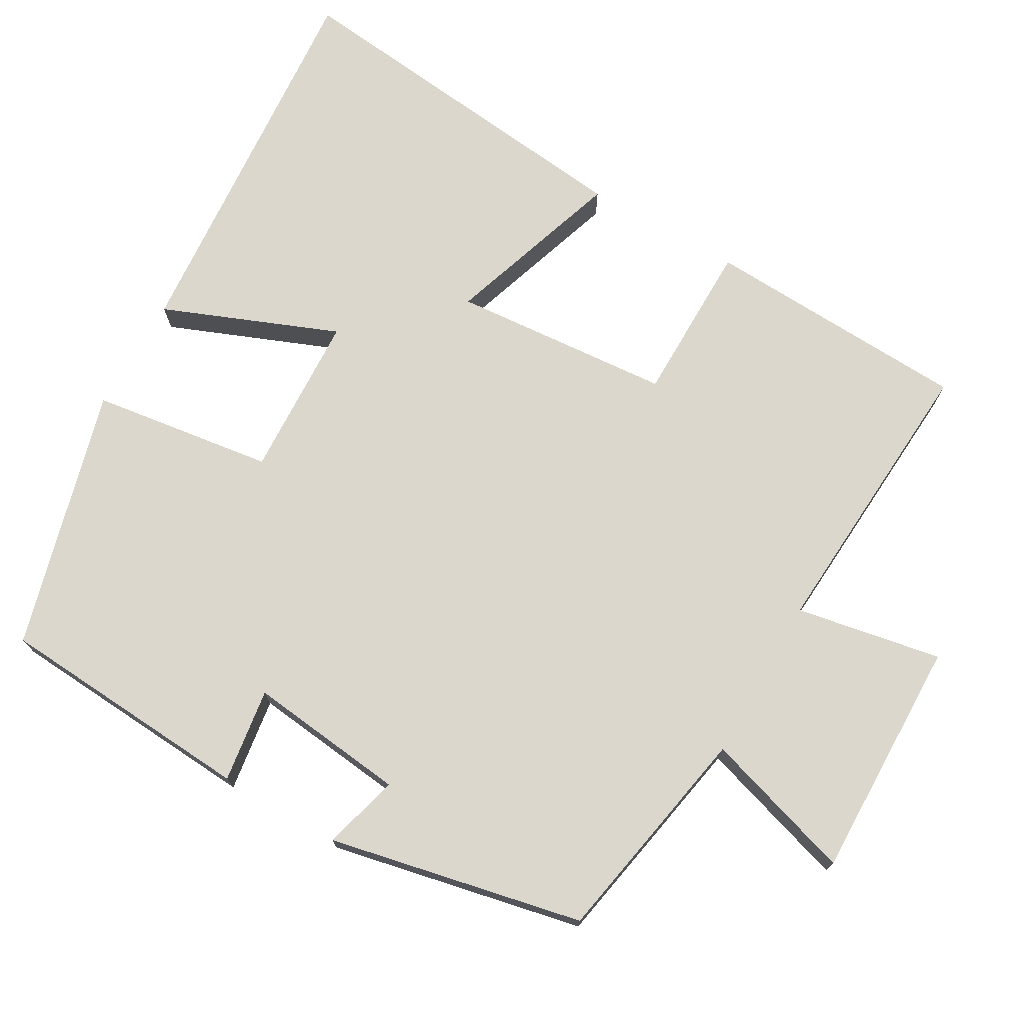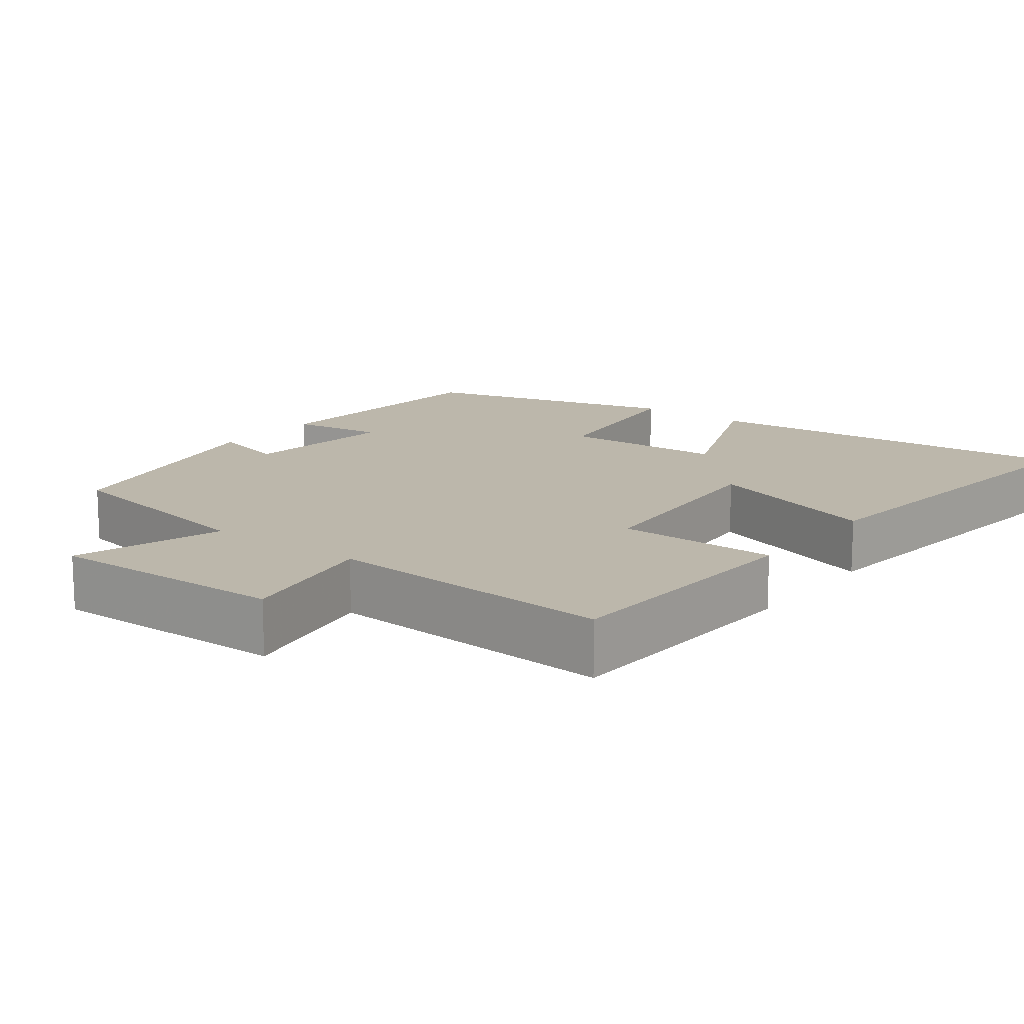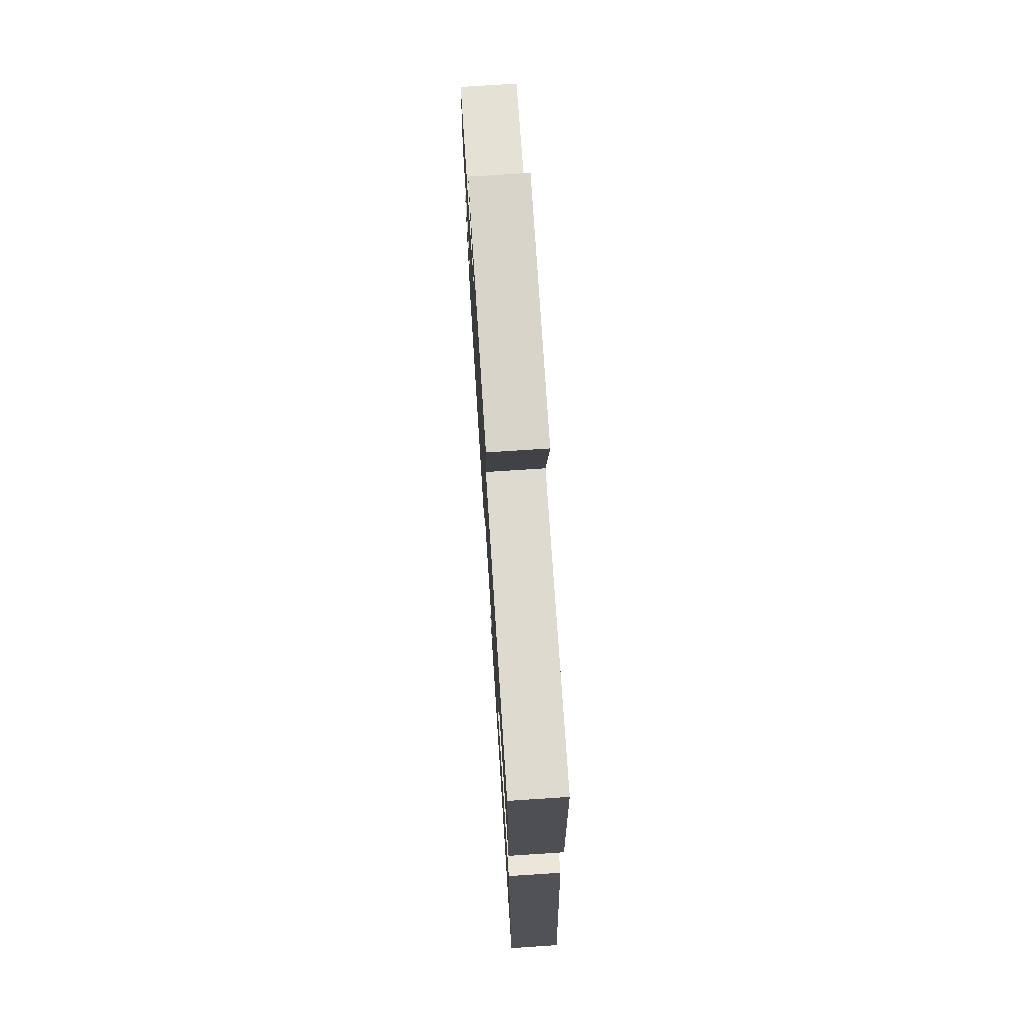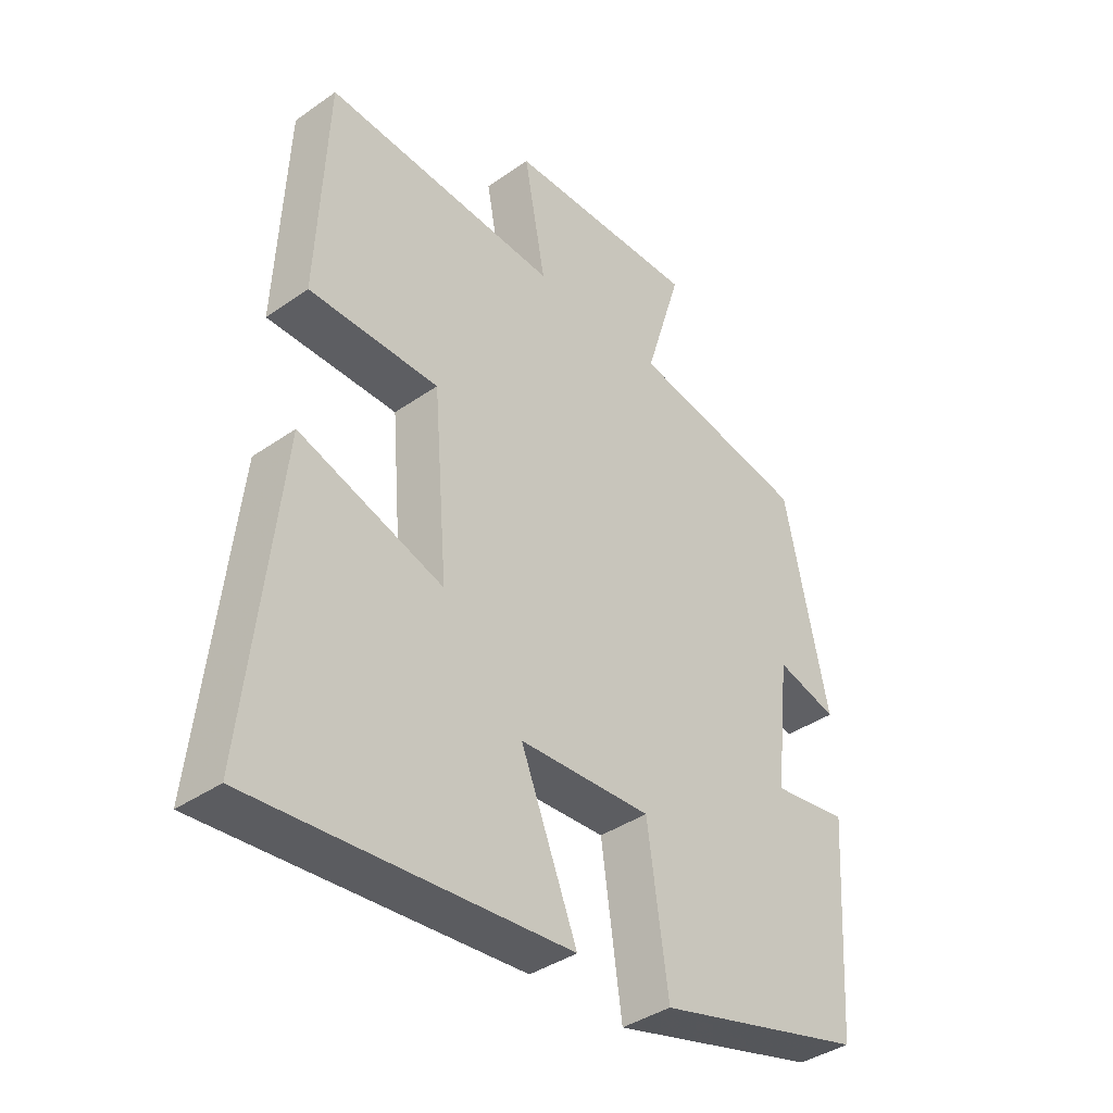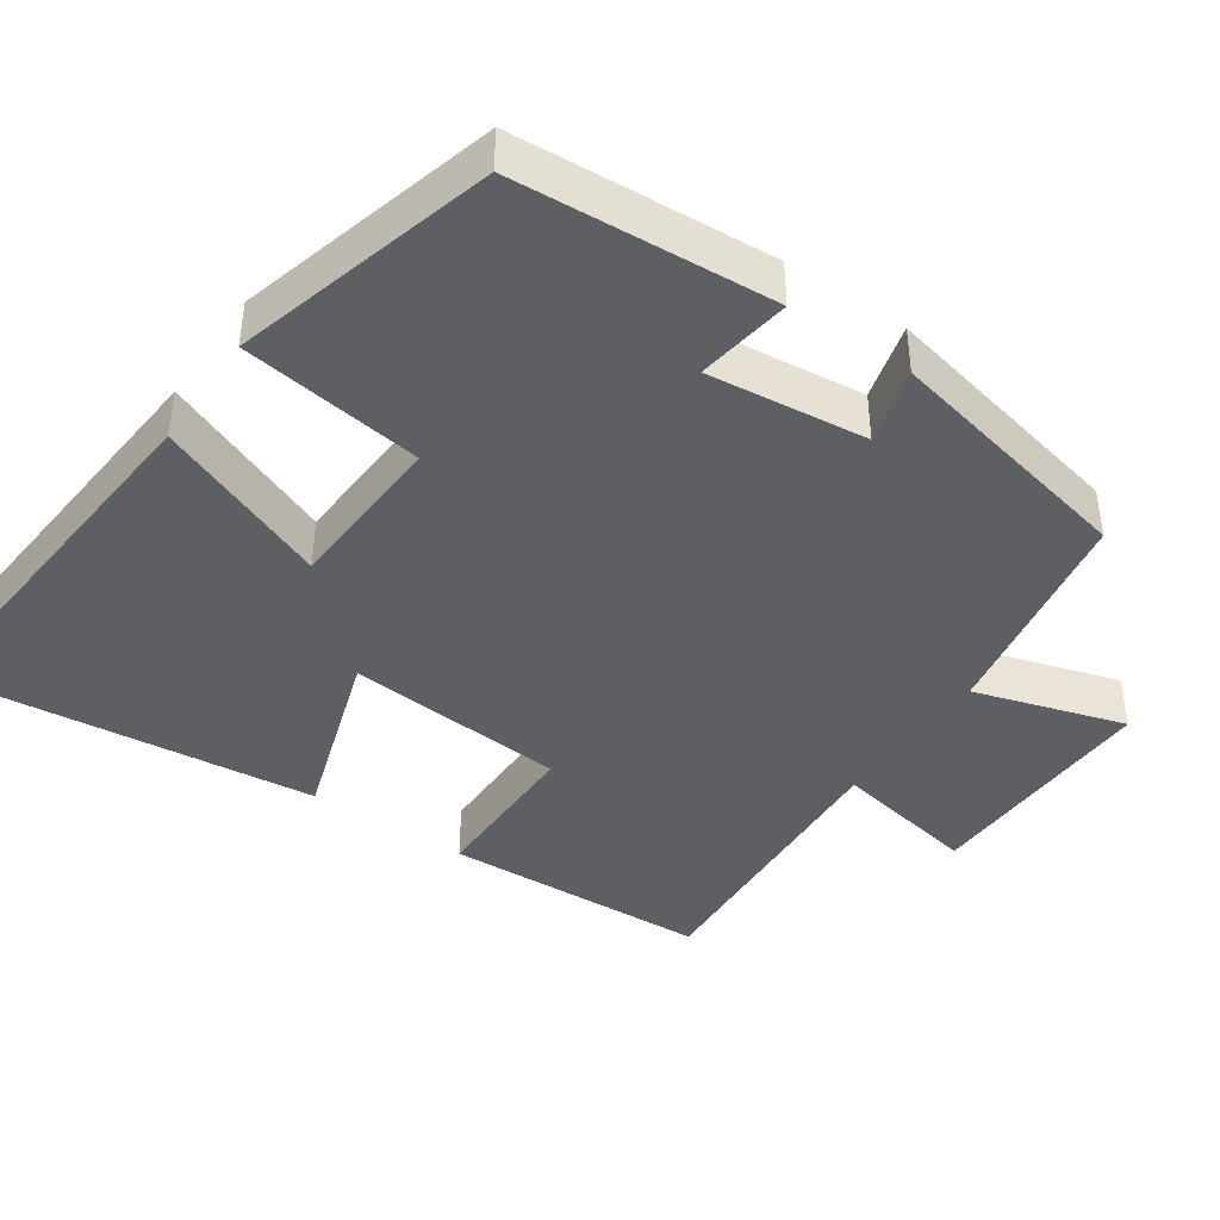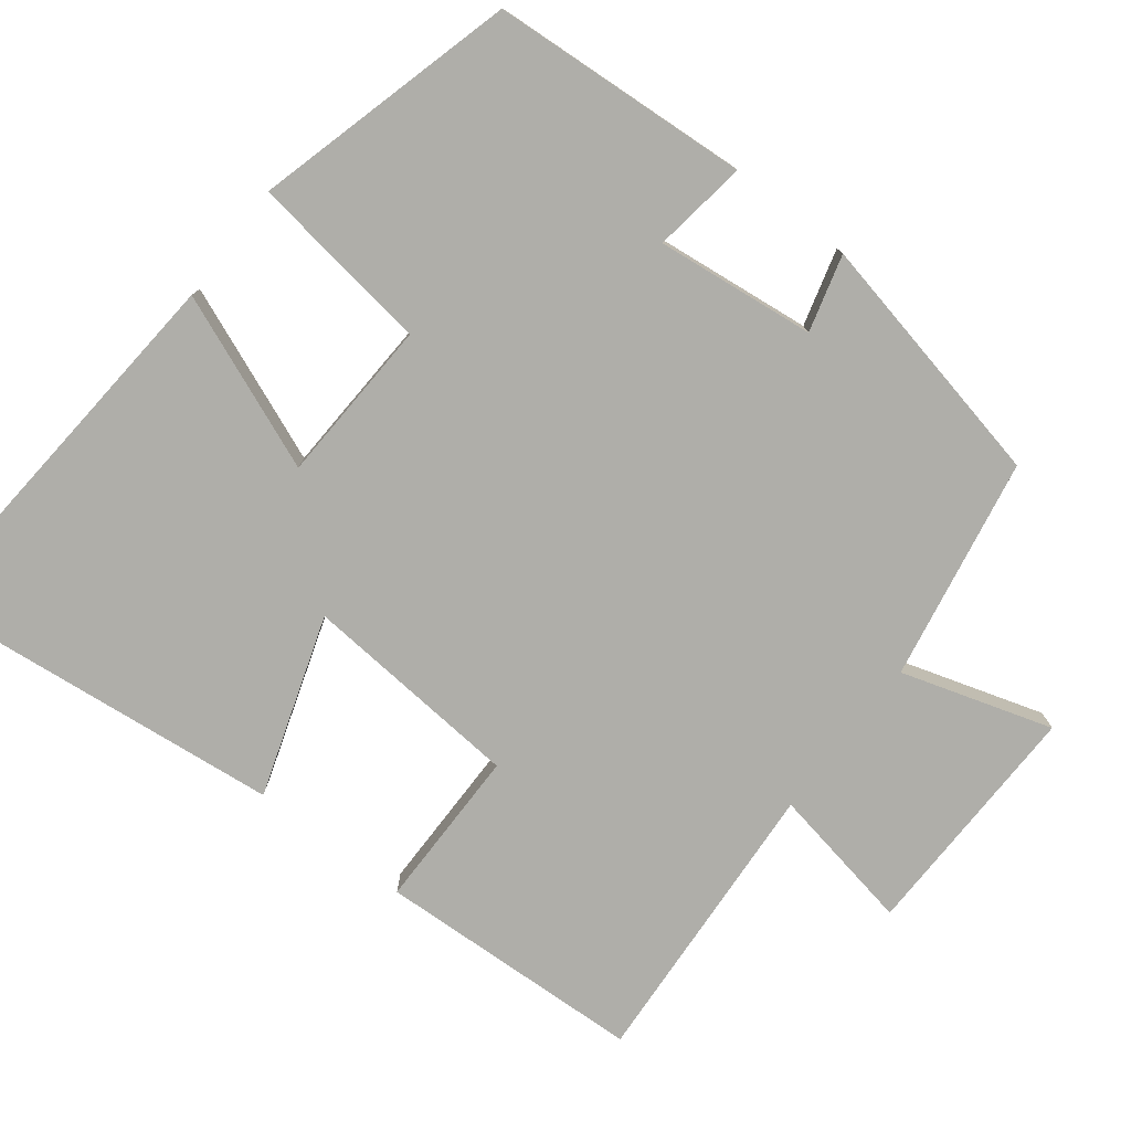
<metadata>
{"format":"obj","ext":"obj","renderer":"f3d","projection":"perspective","resolution":1024,"background":"white","views":[{"elev":73.4,"azim":-60.1,"up":"+Y"},{"elev":14.3,"azim":37.4,"up":"+Y"},{"elev":74.4,"azim":86.3,"up":"+Z"},{"elev":-39.1,"azim":131.2,"up":"+Z"},{"elev":-41.5,"azim":-124.6,"up":"+Y"},{"elev":-77.5,"azim":-127.7,"up":"+Y"}]}
</metadata>
<code>
v -0.477 0.07 -0.406
v -0.5 0.07 -0.061
v -0.374 0.07 -0.079
v -0.398 0.07 0.133
v -0.5 0.07 0.105
v -0.428 0.07 0.445
v -0.131 0.07 0.5
v -0.193 0.07 0.701
v 0.129 0.07 0.695
v 0.093 0.07 0.5
v 0.484 0.07 0.525
v 0.5 0.07 0.168
v 0.284 0.07 0.167
v 0.26 0.07 -0.127
v 0.5 0.07 -0.048
v 0.553 0.07 -0.541
v 0.032 0.07 -0.5
v 0.126 0.07 -0.267
v -0.094 0.07 -0.257
v -0.128 0.07 -0.5
v -0.477 0 -0.406
v -0.5 0 -0.061
v -0.374 0 -0.079
v -0.398 0 0.133
v -0.5 0 0.105
v -0.428 0 0.445
v -0.131 0 0.5
v -0.193 0 0.701
v 0.129 0 0.695
v 0.093 0 0.5
v 0.484 0 0.525
v 0.5 0 0.168
v 0.284 0 0.167
v 0.26 0 -0.127
v 0.5 0 -0.048
v 0.553 0 -0.541
v 0.032 0 -0.5
v 0.126 0 -0.267
v -0.094 0 -0.257
v -0.128 0 -0.5
f 19 20 1 2
f 18 19 2 3
f 15 16 17 18
f 14 15 18
f 13 14 18 3
f 10 11 12 13
f 10 13 3 4
f 7 8 9 10
f 6 7 10
f 4 5 6 10
f 22 21 40 39
f 23 22 39 38
f 38 37 36 35
f 38 35 34
f 23 38 34 33
f 33 32 31 30
f 24 23 33 30
f 30 29 28 27
f 30 27 26
f 30 26 25 24
f 1 21 22 2
f 2 22 23 3
f 3 23 24 4
f 4 24 25 5
f 5 25 26 6
f 6 26 27 7
f 7 27 28 8
f 8 28 29 9
f 9 29 30 10
f 10 30 31 11
f 11 31 32 12
f 12 32 33 13
f 13 33 34 14
f 14 34 35 15
f 15 35 36 16
f 16 36 37 17
f 17 37 38 18
f 18 38 39 19
f 19 39 40 20
f 20 40 21 1

</code>
